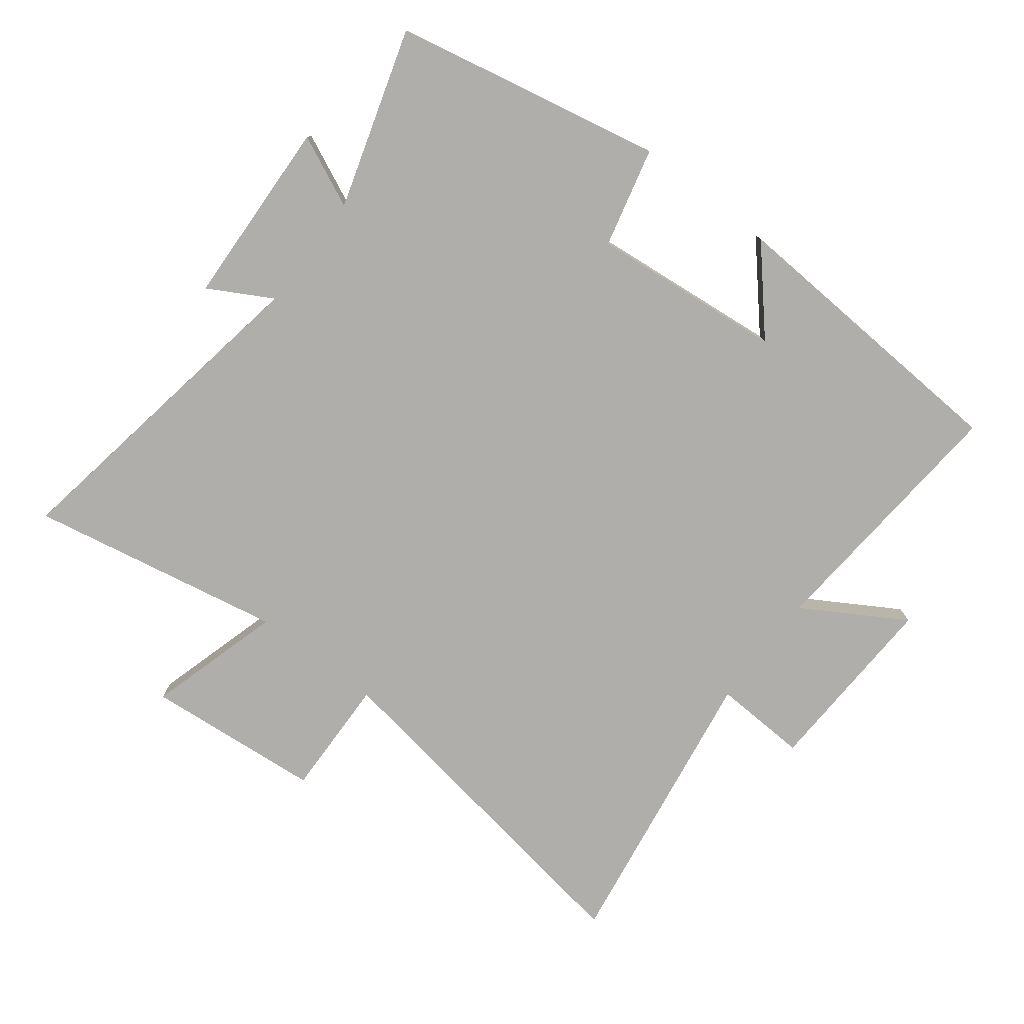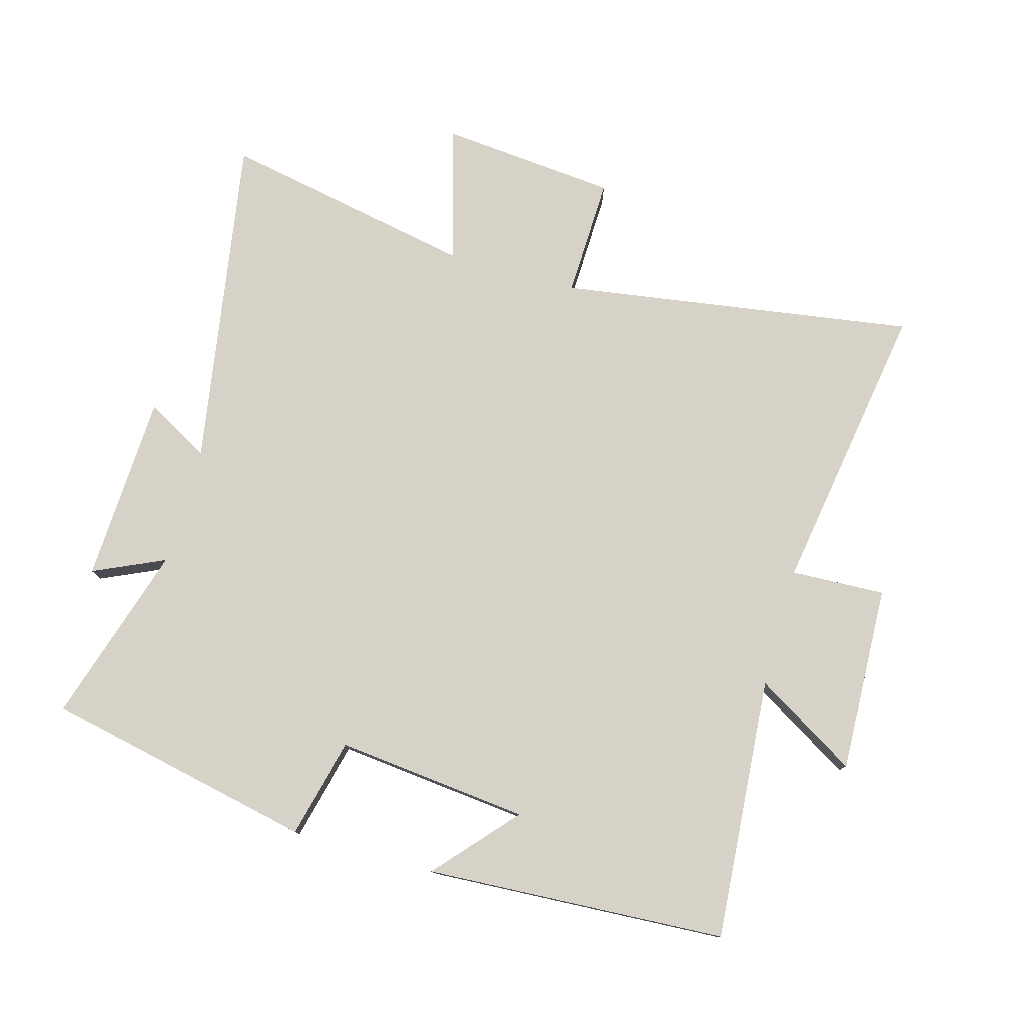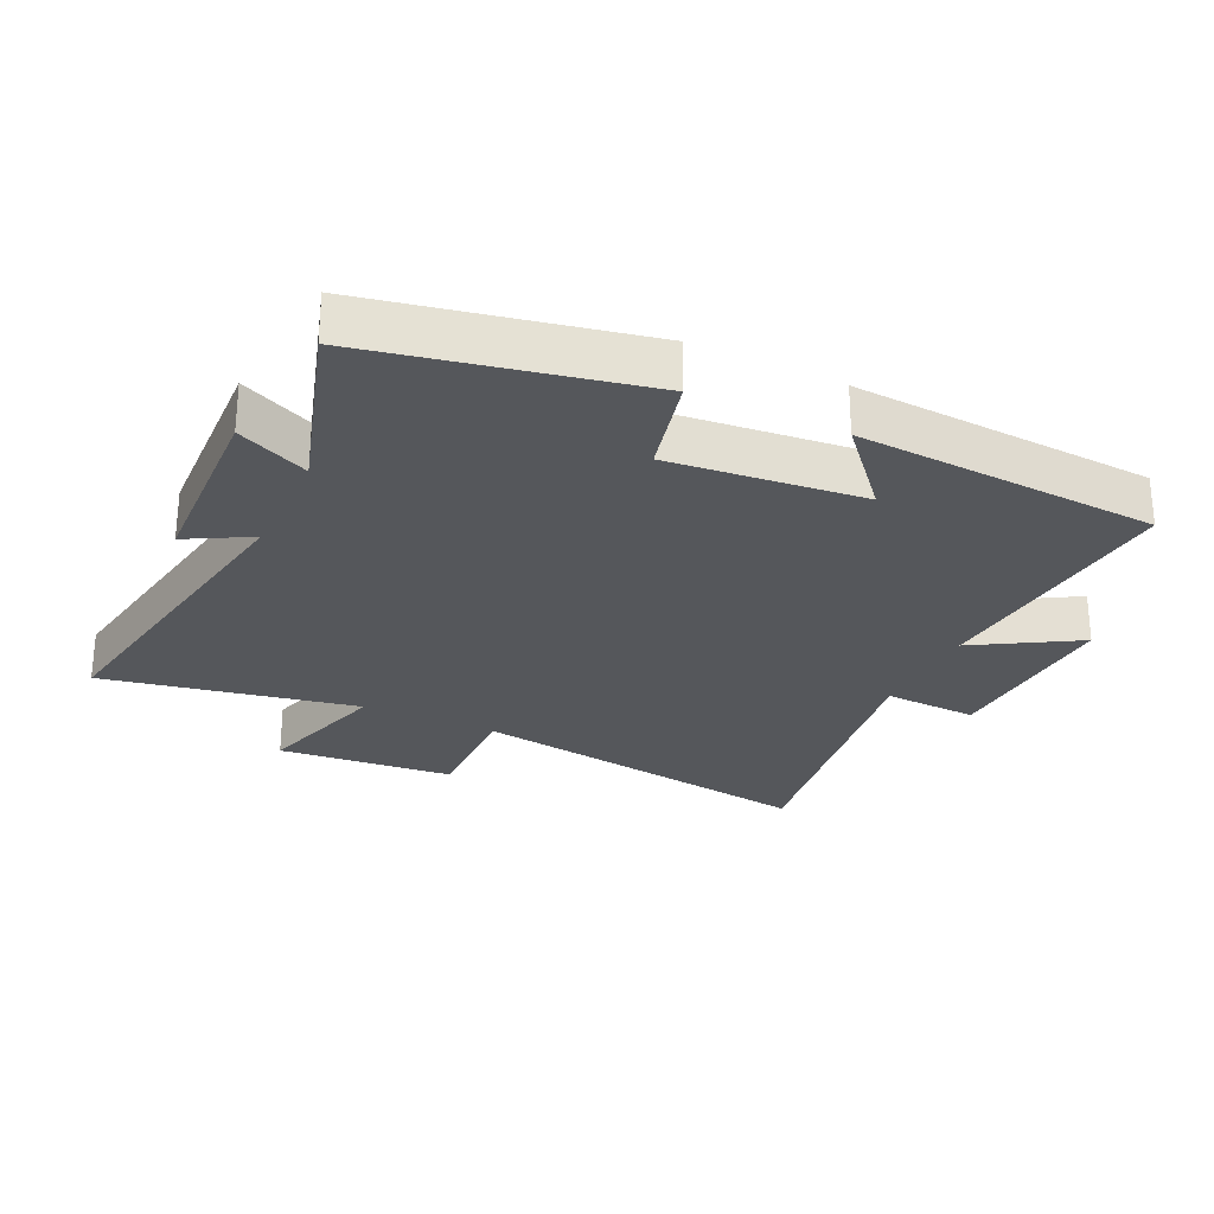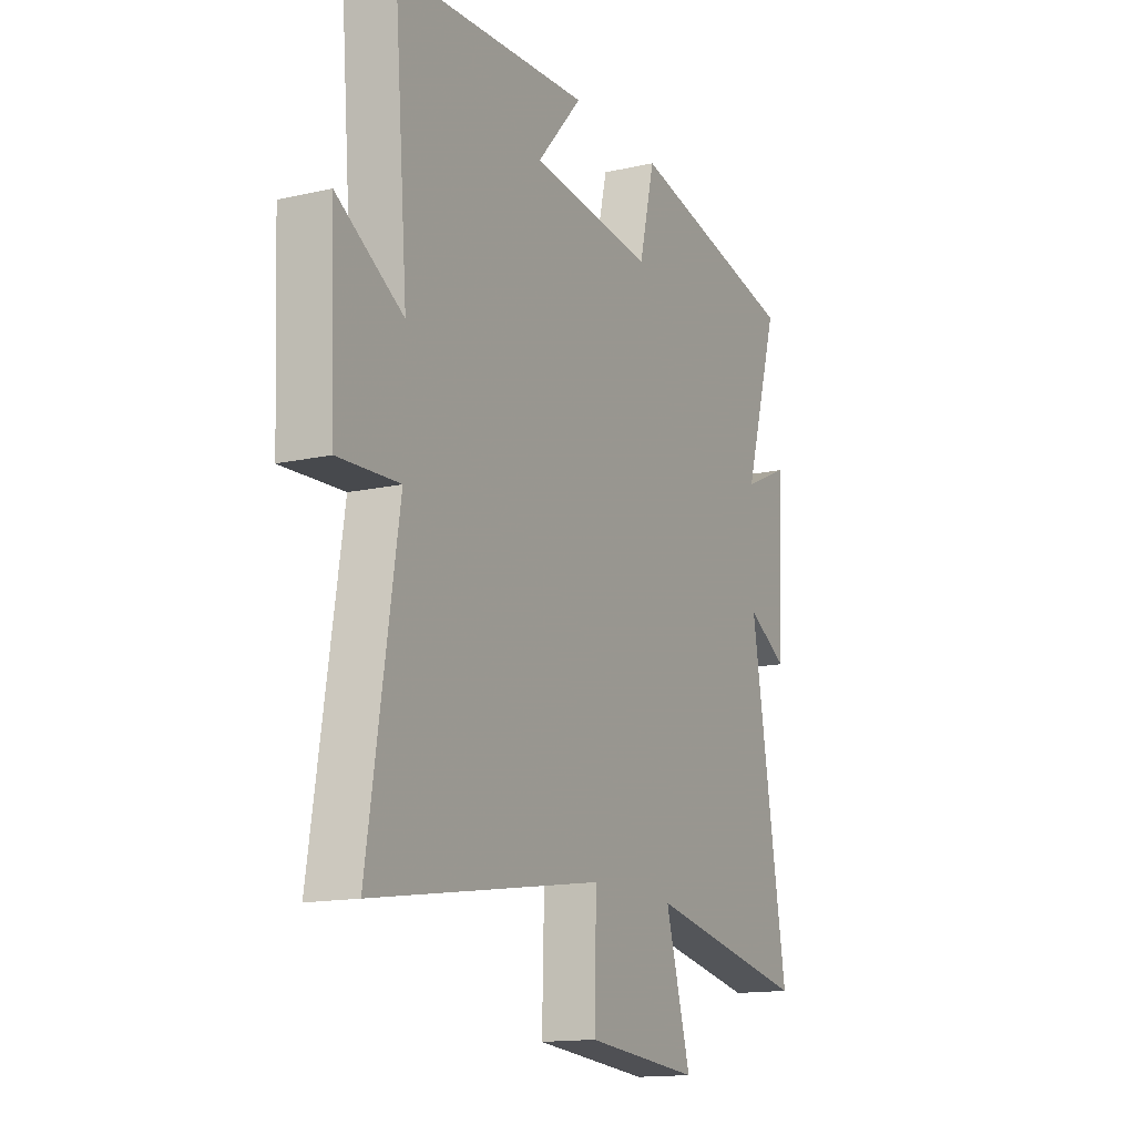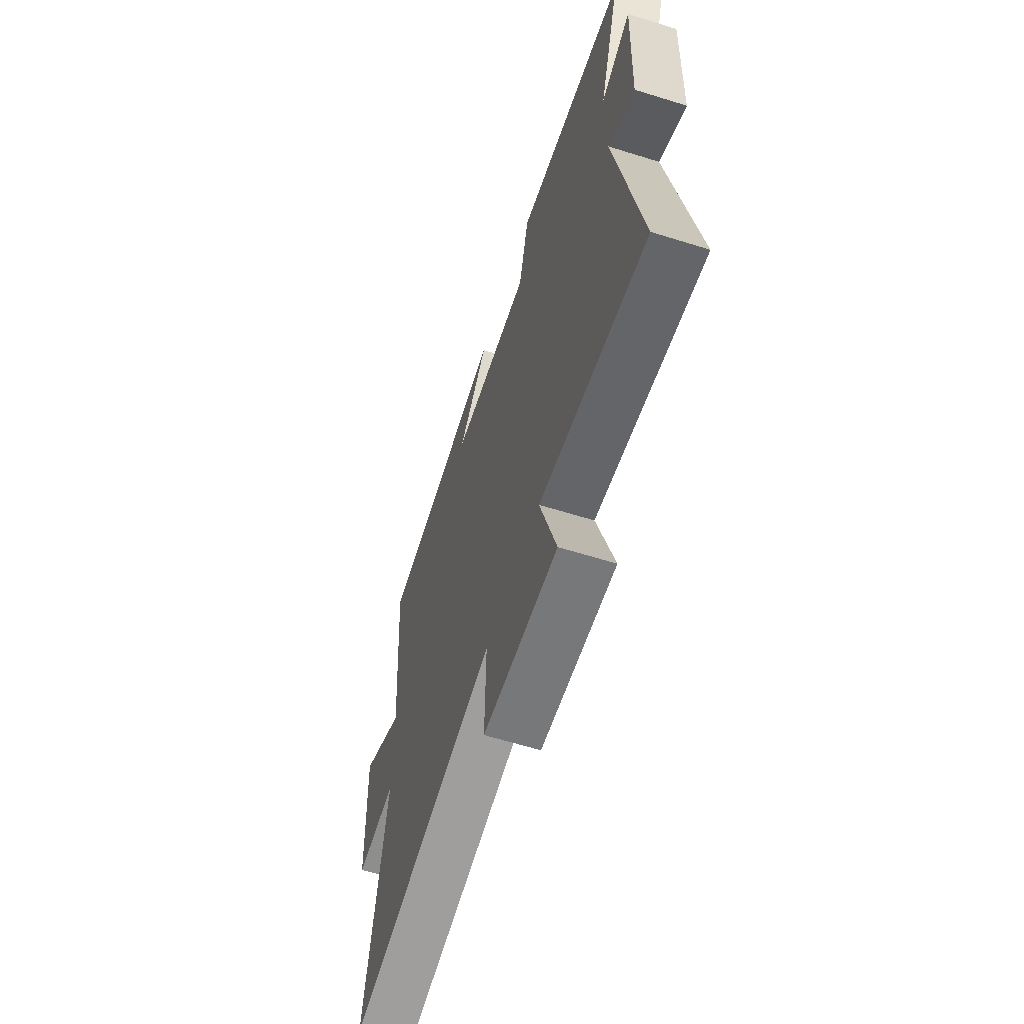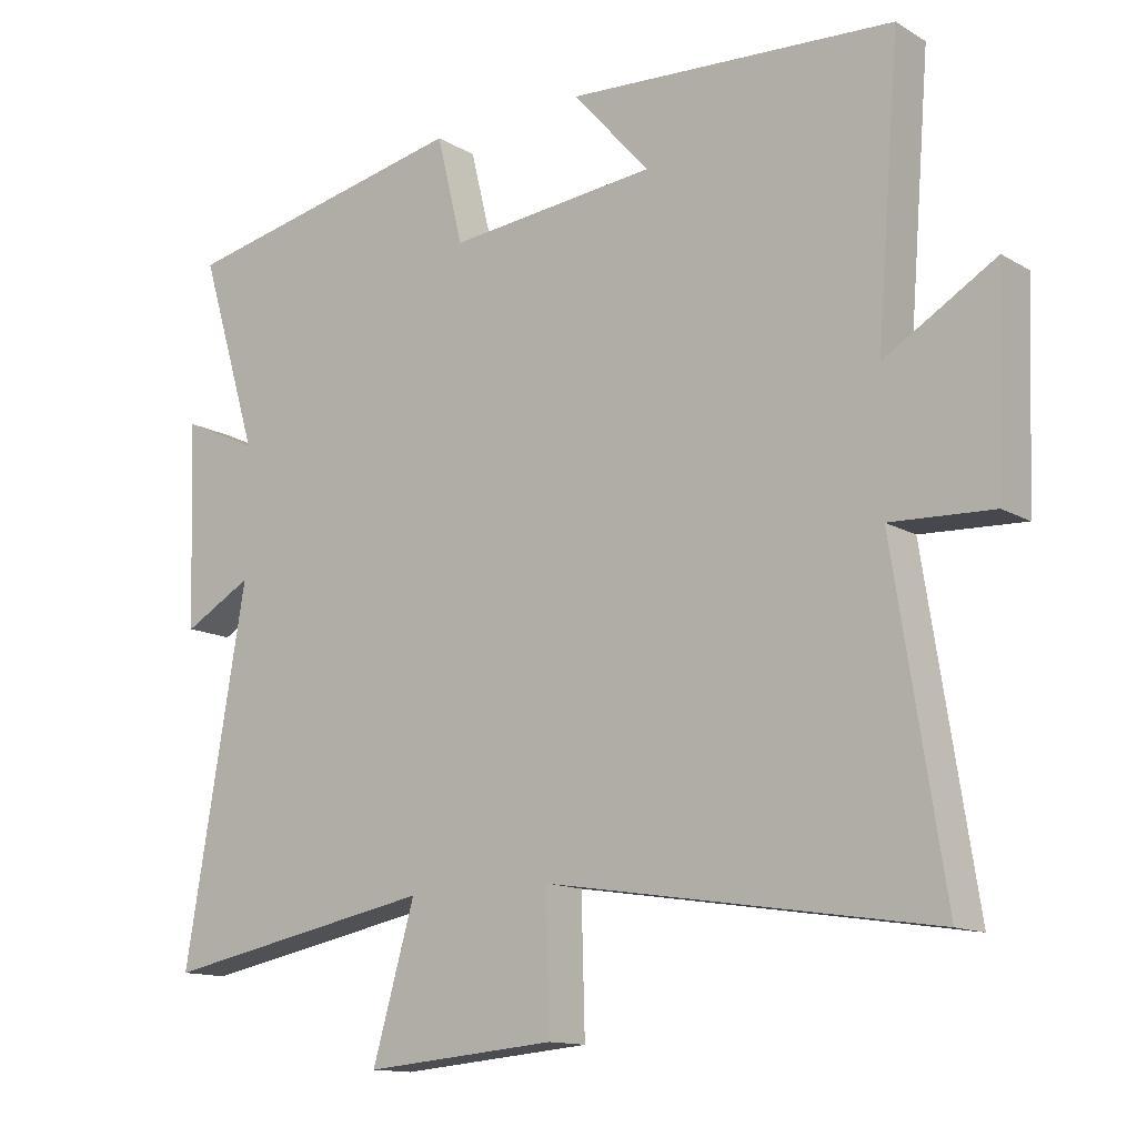
<metadata>
{"format":"obj","ext":"obj","renderer":"f3d","projection":"perspective","resolution":1024,"background":"white","views":[{"elev":-77.6,"azim":-37.5,"up":"+Y"},{"elev":78.0,"azim":15.9,"up":"+Y"},{"elev":-26.8,"azim":-25.4,"up":"+Y"},{"elev":-14.6,"azim":116.2,"up":"+Z"},{"elev":-62.2,"azim":-107.6,"up":"+Z"},{"elev":-13.3,"azim":37.5,"up":"+Z"}]}
</metadata>
<code>
v -0.589 0.07 -0.575
v -0.5 0.07 -0.053
v -0.599 0.07 -0.108
v -0.611 0.07 0.186
v -0.5 0.07 0.135
v -0.585 0.07 0.414
v -0.165 0.07 0.5
v -0.127 0.07 0.345
v 0.173 0.07 0.375
v 0.063 0.07 0.5
v 0.533 0.07 0.472
v 0.5 0.07 0.062
v 0.659 0.07 0.157
v 0.647 0.07 -0.135
v 0.5 0.07 -0.128
v 0.572 0.07 -0.587
v 0.017 0.07 -0.5
v 0.022 0.07 -0.688
v -0.254 0.07 -0.712
v -0.193 0.07 -0.5
v -0.589 0 -0.575
v -0.5 0 -0.053
v -0.599 0 -0.108
v -0.611 0 0.186
v -0.5 0 0.135
v -0.585 0 0.414
v -0.165 0 0.5
v -0.127 0 0.345
v 0.173 0 0.375
v 0.063 0 0.5
v 0.533 0 0.472
v 0.5 0 0.062
v 0.659 0 0.157
v 0.647 0 -0.135
v 0.5 0 -0.128
v 0.572 0 -0.587
v 0.017 0 -0.5
v 0.022 0 -0.688
v -0.254 0 -0.712
v -0.193 0 -0.5
f 17 18 19 20
f 15 16 17
f 15 17 20
f 12 13 14 15
f 12 15 20 1
f 9 10 11 12
f 8 9 12 1
f 5 6 7 8
f 2 3 4 5
f 2 5 8
f 1 2 8
f 40 39 38 37
f 37 36 35
f 40 37 35
f 35 34 33 32
f 21 40 35 32
f 32 31 30 29
f 21 32 29 28
f 28 27 26 25
f 25 24 23 22
f 28 25 22
f 28 22 21
f 1 21 22 2
f 2 22 23 3
f 3 23 24 4
f 4 24 25 5
f 5 25 26 6
f 6 26 27 7
f 7 27 28 8
f 8 28 29 9
f 9 29 30 10
f 10 30 31 11
f 11 31 32 12
f 12 32 33 13
f 13 33 34 14
f 14 34 35 15
f 15 35 36 16
f 16 36 37 17
f 17 37 38 18
f 18 38 39 19
f 19 39 40 20
f 20 40 21 1

</code>
